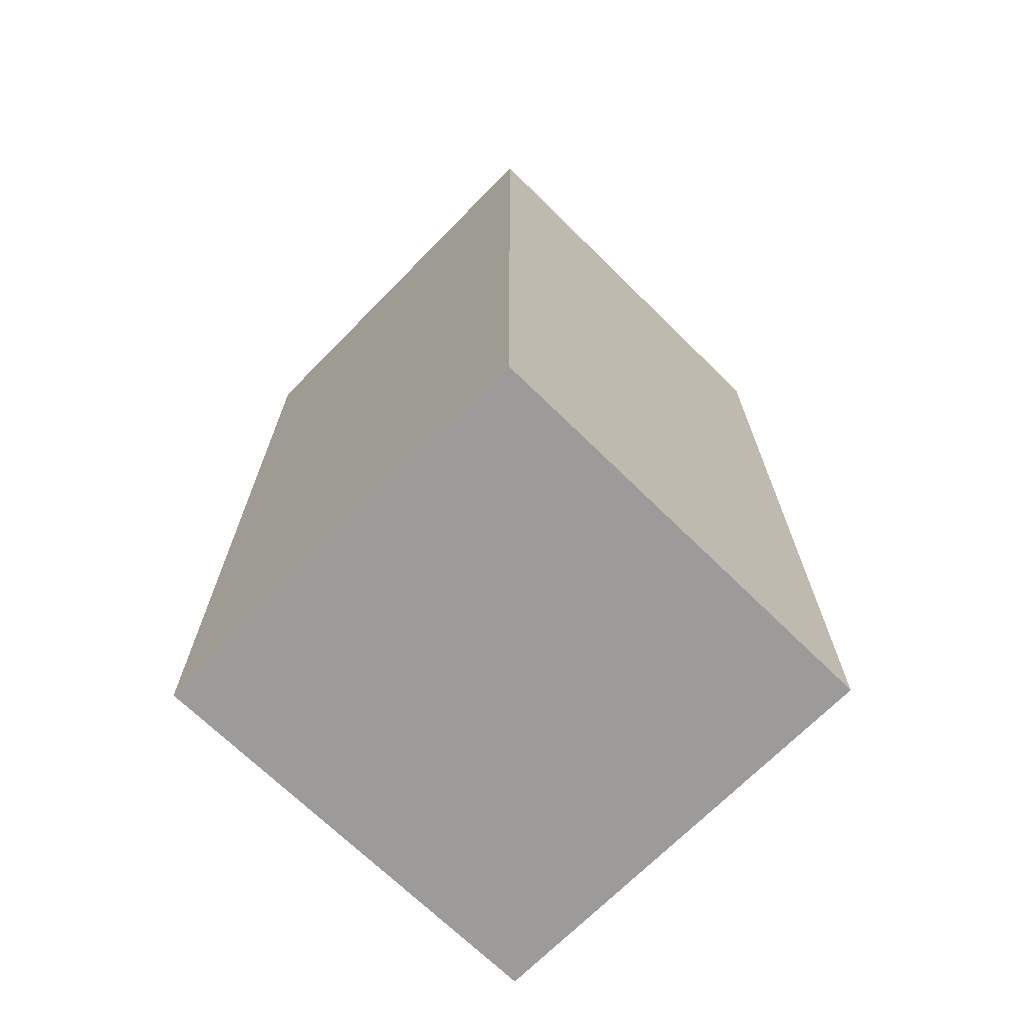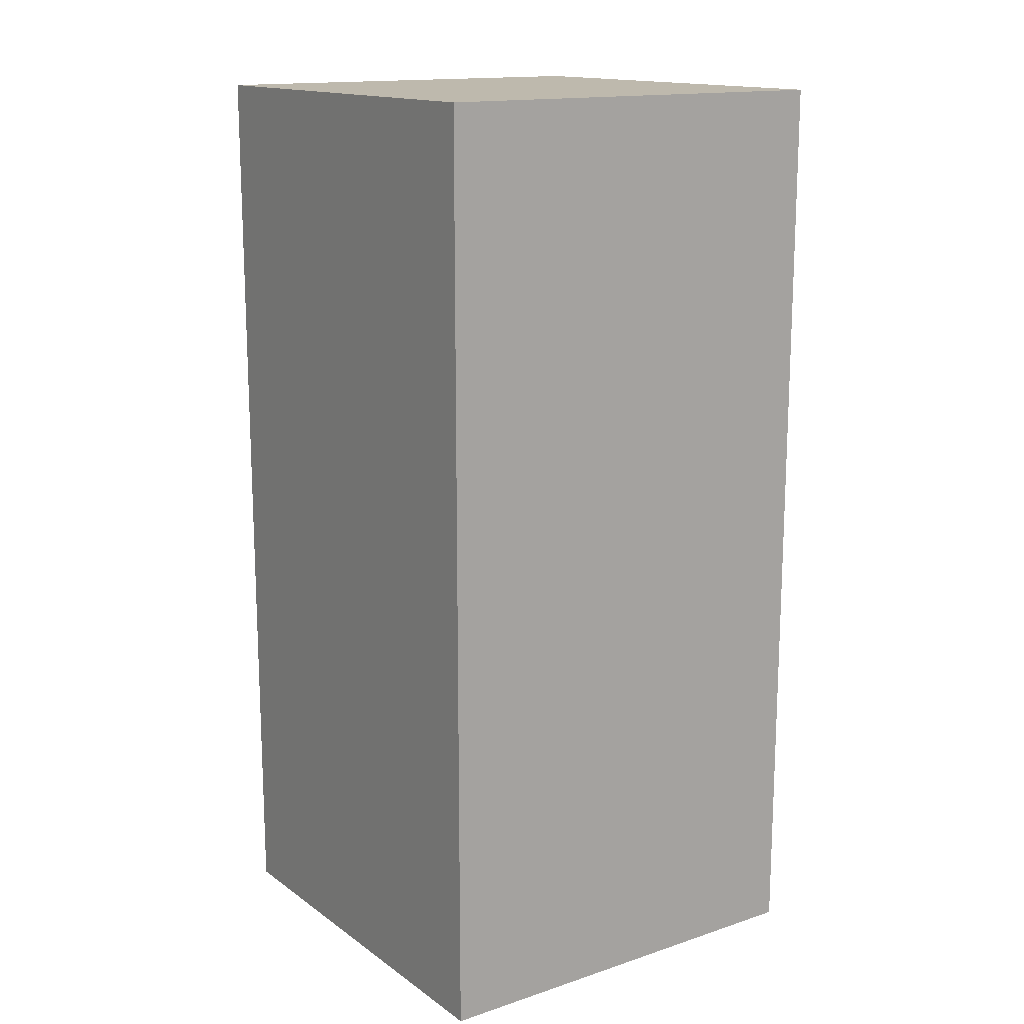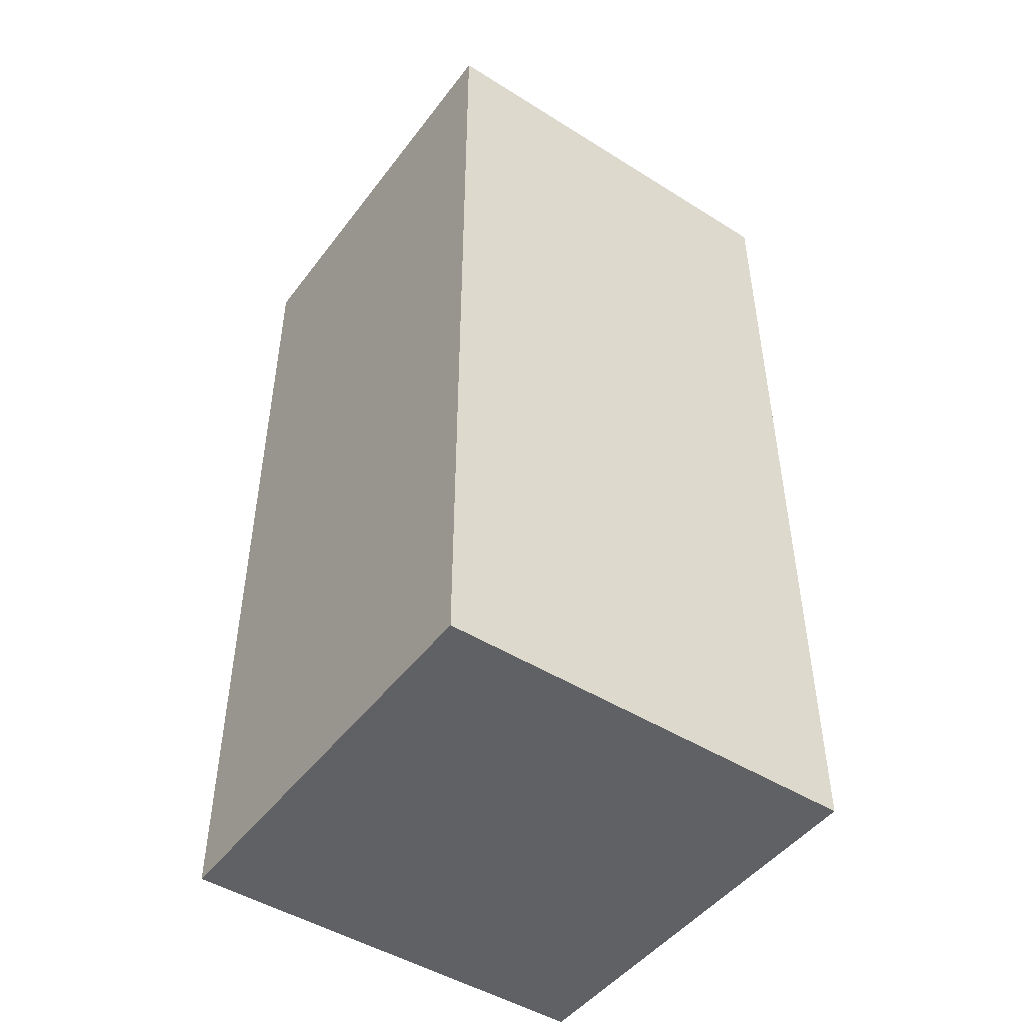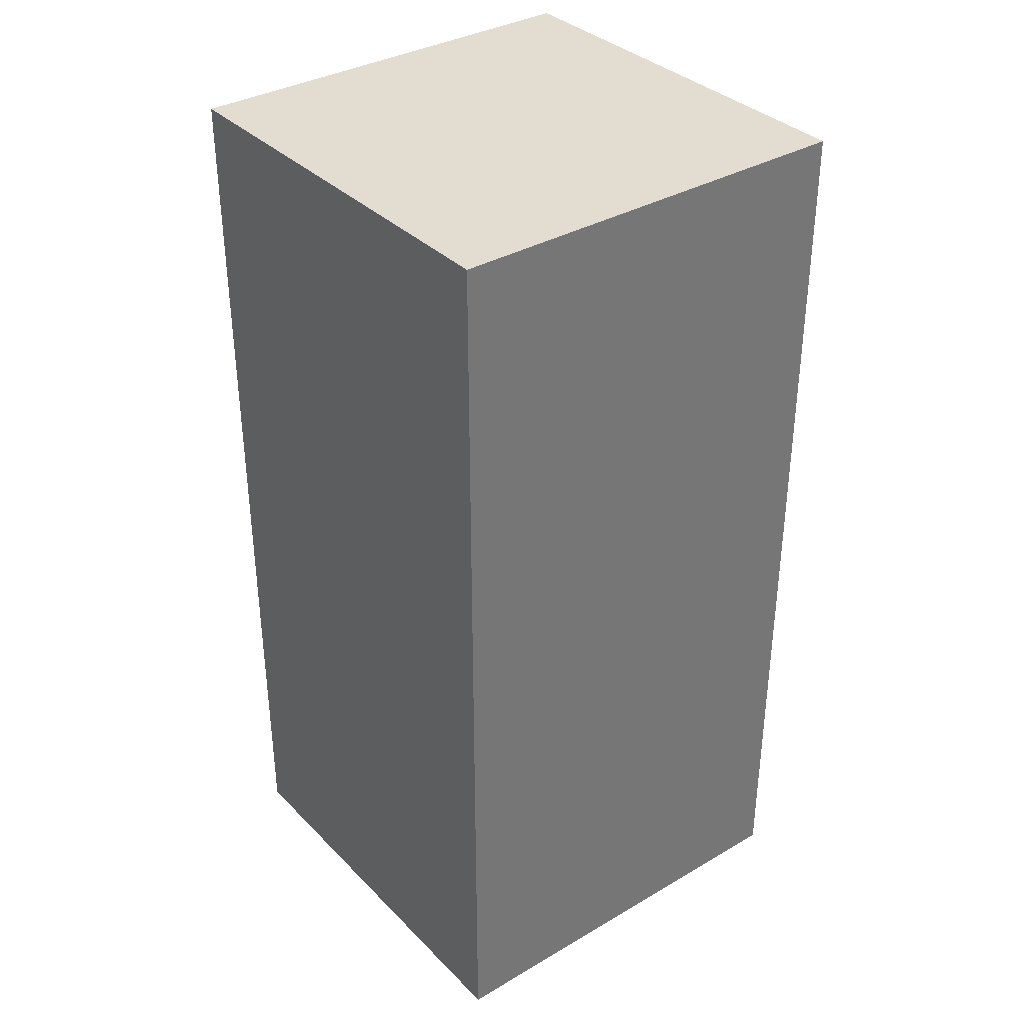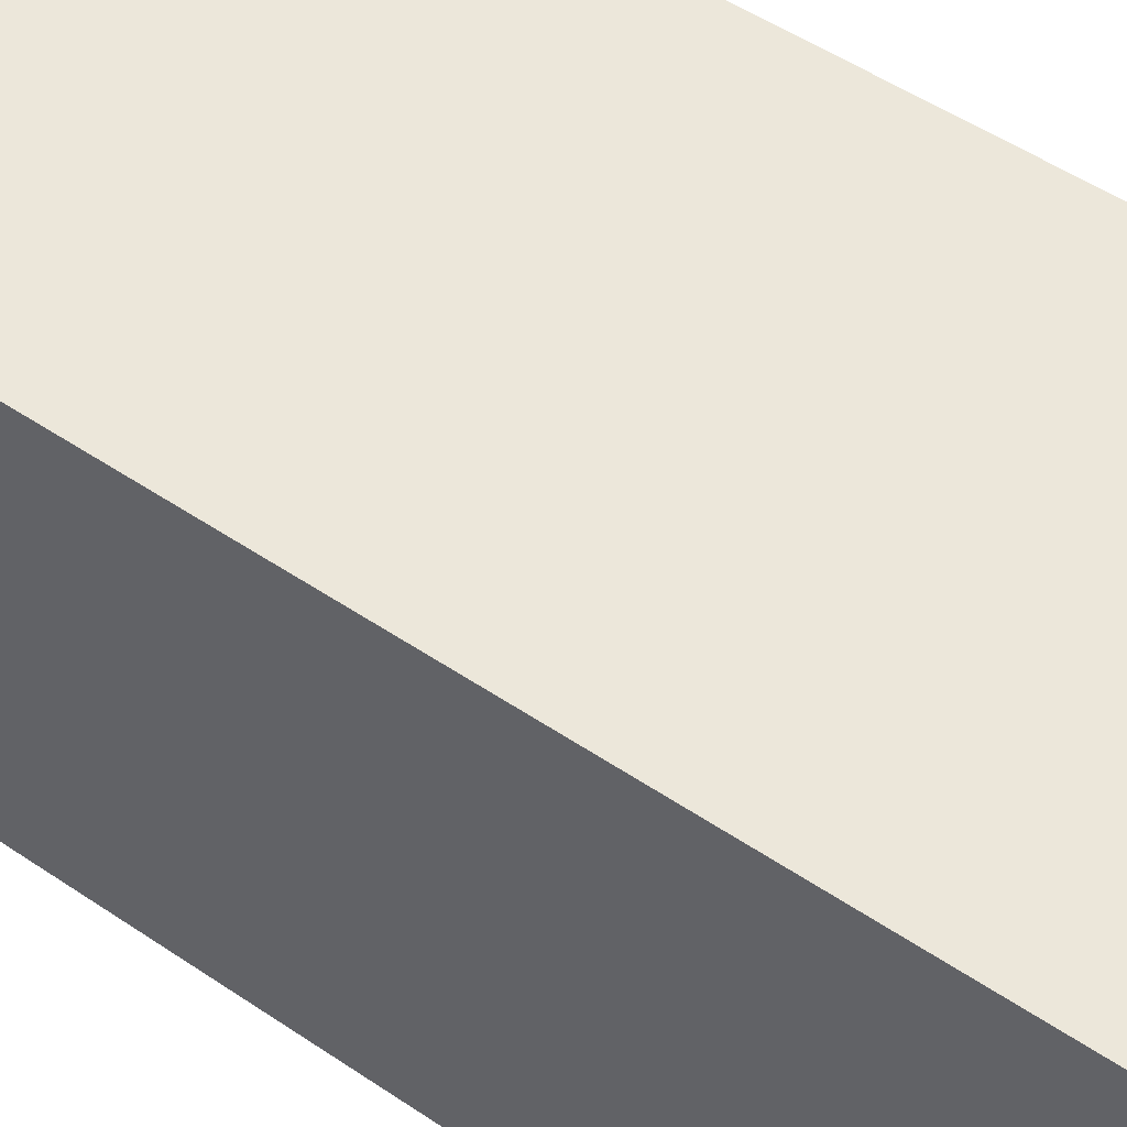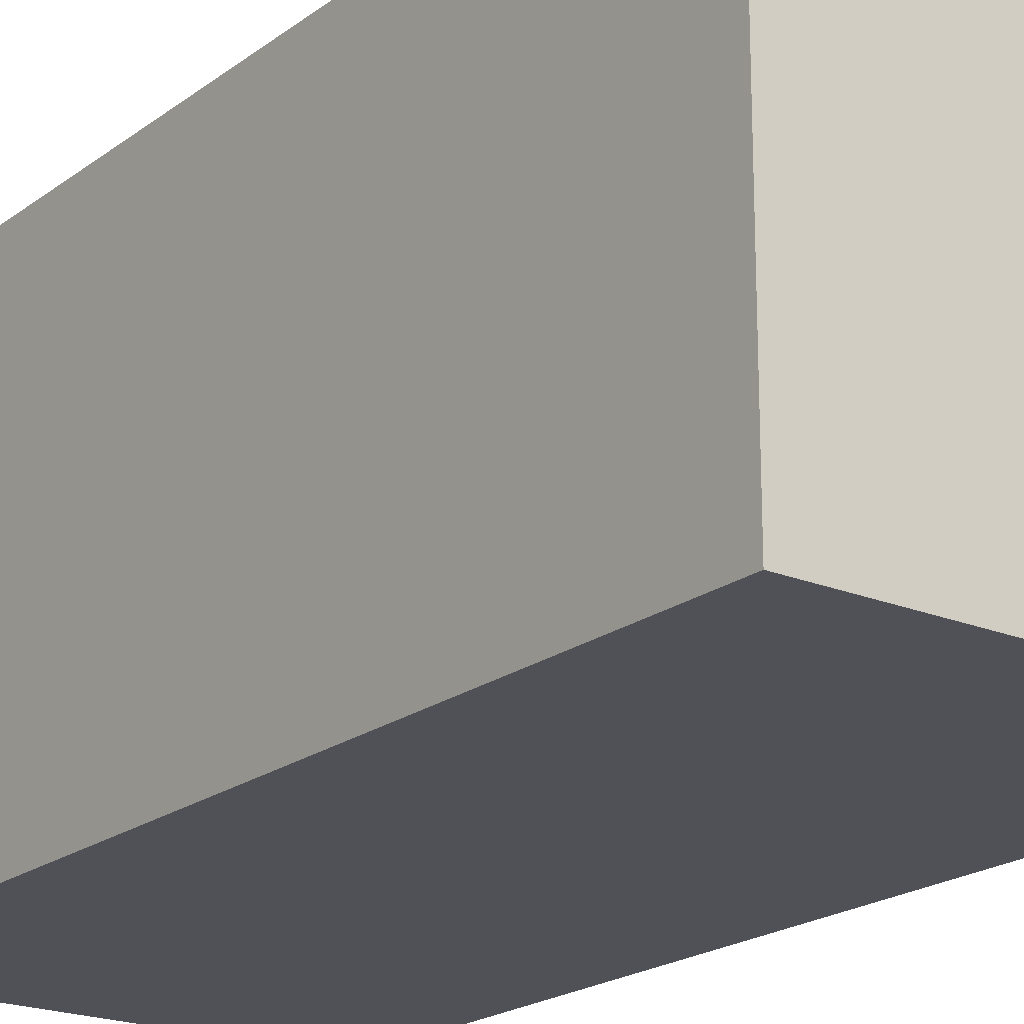
<metadata>
{"format":"obj","ext":"obj","renderer":"f3d","projection":"perspective","resolution":1024,"background":"white","views":[{"elev":-69.7,"azim":135.5,"up":"+Y"},{"elev":15.1,"azim":55.1,"up":"+Y"},{"elev":-47.5,"azim":54.8,"up":"+Y"},{"elev":35.3,"azim":52.3,"up":"+Y"},{"elev":52.0,"azim":-53.9,"up":"+Z"},{"elev":-20.5,"azim":143.0,"up":"+Z"}]}
</metadata>
<code>
o Cube.001
v -0.1 -0.2176 0.1
v -0.1 0.2176 0.1
v -0.1 -0.2176 -0.1
v -0.1 0.2176 -0.1
v 0.1 -0.2176 0.1
v 0.1 0.2176 0.1
v 0.1 -0.2176 -0.1
v 0.1 0.2176 -0.1
f 1 2 4 3
f 3 4 8 7
f 7 8 6 5
f 5 6 2 1
f 3 7 5 1
f 8 4 2 6

</code>
